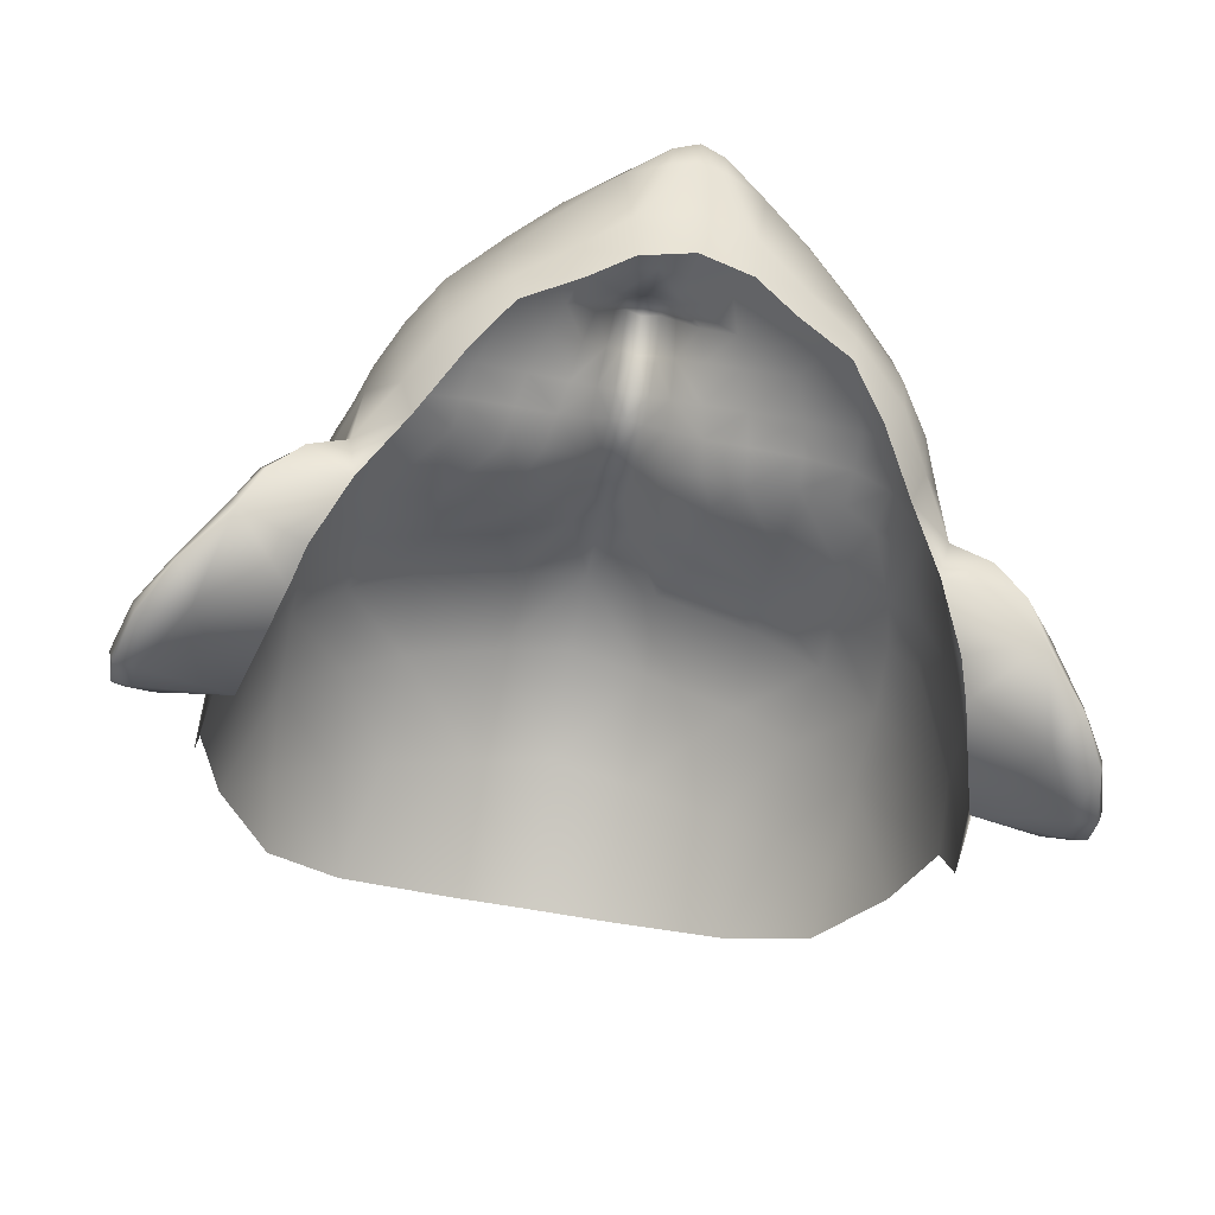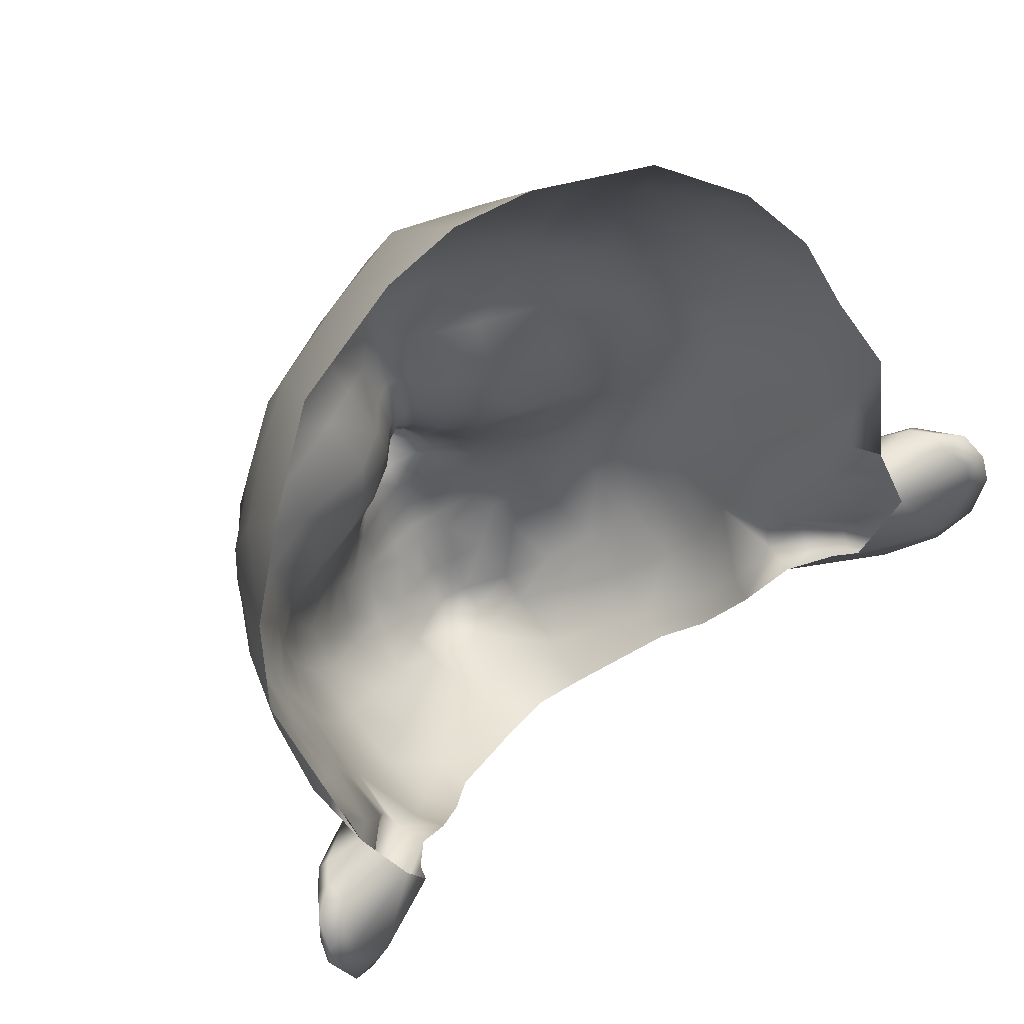
<metadata>
{"format":"obj","ext":"obj","renderer":"f3d","projection":"perspective","resolution":1024,"background":"white","views":[{"elev":-58.4,"azim":-11.2,"up":"+Z"},{"elev":62.6,"azim":141.4,"up":"+Y"}]}
</metadata>
<code>
g Face
v -0.06577 1.572 0.07919
v -0.07331 1.569 0.06461
v -0.07238 1.552 0.06757
v -0.06618 1.553 0.08087
v -0.06526 1.537 0.0832
v -0.07094 1.536 0.0725
v -0.05265 1.573 0.09219
v -0.05479 1.554 0.0958
v -0.05355 1.538 0.09355
v -0.0688 1.525 0.07429
v -0.06212 1.525 0.08245
v -0.0637 1.514 0.07781
v -0.05588 1.511 0.08618
v -0.05176 1.525 0.09139
v -0.07843 1.548 0.05084
v -0.07434 1.534 0.05412
v -0.08057 1.565 0.04699
v -0.03932 1.574 0.1034
v -0.03931 1.598 0.09369
v -0.05227 1.595 0.08447
v -0.04566 1.619 0.07554
v -0.01874 1.599 0.1017
v -0.01852 1.625 0.08321
v 0 1.627 0.08518
v 0 1.599 0.1079
v -0.01835 1.574 0.1124
v -0.03972 1.554 0.1074
v -0.01651 1.554 0.1157
v -0.02225 1.539 0.1073
v -0.01326 1.538 0.112
v 0 1.554 0.12
v 0 1.574 0.119
v -0.007096 1.537 0.1152
v -0.01058 1.525 0.1054
v -0.0199 1.527 0.09872
v -0.03791 1.539 0.1015
v -0.03783 1.526 0.09691
v -0.004993 1.526 0.112
v -0.00433 1.515 0.1092
v -0.008924 1.514 0.1043
v -0.0211 1.518 0.09753
v -0.01785 1.511 0.09837
v -0.01635 1.503 0.101
v -0.008559 1.505 0.1056
v -0.008316 1.499 0.109
v -0.01487 1.497 0.1041
v -0.02712 1.51 0.09496
v -0.02599 1.502 0.09791
v -0.0244 1.495 0.1007
v -0.03622 1.492 0.09633
v -0.03778 1.5 0.09454
v -0.02712 1.51 0.09496
v -0.03859 1.507 0.0931
v -0.0489 1.508 0.09043
v -0.02148 1.486 0.104
v -0.01357 1.489 0.1084
v -0.003988 1.507 0.1101
v -0.003818 1.501 0.1125
v -0.003941 1.494 0.1183
v -0.007683 1.492 0.114
v -0.003825 1.488 0.1268
v -0.006947 1.485 0.1205
v -0.01166 1.483 0.1126
v -0.004809 1.483 0.122
v -0.007281 1.479 0.1161
v -0.01892 1.479 0.106
v -0.01647 1.472 0.1081
v -0.006607 1.471 0.1126
v 0 1.471 0.1145
v 0 1.478 0.1179
v -0.003825 1.488 0.1268
v 0 1.496 0.1205
v 0 1.49 0.1285
v 0 1.485 0.1269
v 0 1.481 0.1224
v -0.0247 1.468 0.1016
v -0.02947 1.476 0.09967
v -0.01434 1.464 0.1071
v -0.01712 1.461 0.1042
v -0.03261 1.483 0.09845
v -0.03622 1.492 0.09633
v -0.04421 1.48 0.09228
v -0.04802 1.49 0.0913
v -0.04872 1.499 0.09103
v -0.05628 1.5 0.08461
v -0.05439 1.487 0.08286
v -0.06061 1.494 0.07083
v -0.05766 1.483 0.06868
v -0.05854 1.481 0.05299
v -0.06261 1.491 0.05133
v -0.06625 1.505 0.05037
v -0.06326 1.503 0.07404
v -0.06746 1.511 0.06391
v -0.07146 1.523 0.05731
v -0.07182 1.518 0.04421
v -0.07543 1.528 0.03998
v -0.07023 1.512 0.03204
v -0.06327 1.493 0.03726
v -0.06095 1.486 0.03921
v -0.05349 1.47 0.05497
v -0.05276 1.473 0.07043
v -0.05192 1.47 0.03886
v -0.04557 1.46 0.04472
v -0.0468 1.461 0.0586
v -0.0408 1.46 0.03765
v -0.04904 1.473 0.03188
v -0.03408 1.45 0.05218
v -0.0329 1.451 0.04435
v -0.02086 1.446 0.04808
v -0.0233 1.445 0.05868
v -0.01165 1.441 0.05131
v -0.01278 1.44 0.06504
v 0 1.439 0.0534
v 0 1.437 0.06714
v -0.05977 1.483 0.03648
v -0.05854 1.481 0.05299
v -0.05795 1.486 0.02766
v 0 1.433 0.08286
v -0.005692 1.434 0.0821
v -0.0148 1.437 0.08116
v -0.02554 1.444 0.07318
v -0.03558 1.451 0.06568
v -0.005495 1.433 0.088
v 0 1.432 0.09011
v -0.005582 1.436 0.09394
v 0 1.435 0.09553
v 0 1.446 0.09991
v -0.006428 1.446 0.09873
v 0 1.453 0.1059
v -0.007953 1.454 0.104
v -0.007843 1.459 0.1069
v 0 1.458 0.1084
v -0.007307 1.464 0.1099
v 0 1.464 0.1116
v -0.01504 1.441 0.08815
v -0.01442 1.448 0.09717
v -0.0205 1.457 0.1
v -0.03069 1.463 0.09565
v -0.03852 1.472 0.093
v -0.04375 1.468 0.08503
v -0.04962 1.476 0.08364
v -0.04641 1.464 0.0734
v -0.03574 1.454 0.07802
v -0.0334 1.459 0.09004
v -0.02556 1.447 0.08283
v -0.02268 1.452 0.09435
v -0.0647 1.591 0.07273
v -0.06277 1.606 0.06358
v -0.0751 1.585 0.05545
v 0 1.535 0.1181
v 0 1.535 0.1181
v 0 1.525 0.1148
v 0 1.515 0.1114
v 0 1.508 0.1122
v 0 1.502 0.1145
v 0 1.554 0.12
v 0.007096 1.537 0.1152
v 0.01651 1.554 0.1157
v 0.01835 1.574 0.1124
v 0.03972 1.554 0.1074
v 0.03932 1.574 0.1034
v 0.02225 1.539 0.1073
v 0.01326 1.538 0.112
v 0 1.574 0.119
v 0.01058 1.525 0.1054
v 0.0199 1.527 0.09872
v 0.03791 1.539 0.1015
v 0.03783 1.526 0.09691
v 0.004993 1.526 0.112
v 0.00433 1.515 0.1092
v 0.008924 1.514 0.1043
v 0.0211 1.518 0.09753
v 0.01785 1.511 0.09837
v 0.01635 1.503 0.101
v 0.008559 1.505 0.1056
v 0.008316 1.499 0.109
v 0.01487 1.497 0.1041
v 0.02712 1.51 0.09496
v 0.02599 1.502 0.09791
v 0.0244 1.495 0.1007
v 0.03622 1.492 0.09633
v 0.03778 1.5 0.09454
v 0.02712 1.51 0.09496
v 0.03859 1.507 0.0931
v 0.05176 1.525 0.09139
v 0.0489 1.508 0.09043
v 0.02148 1.486 0.104
v 0.01357 1.489 0.1084
v 0.003988 1.507 0.1101
v 0.003818 1.501 0.1125
v 0.003941 1.494 0.1183
v 0.007683 1.492 0.114
v 0.003825 1.488 0.1268
v 0.006947 1.485 0.1205
v 0.01166 1.483 0.1126
v 0 1.496 0.1205
v 0.003825 1.488 0.1268
v 0.004809 1.483 0.122
v 0.01166 1.483 0.1126
v 0.007281 1.479 0.1161
v 0.01892 1.479 0.106
v 0.01647 1.472 0.1081
v 0.006607 1.471 0.1126
v 0 1.471 0.1145
v 0 1.478 0.1179
v 0 1.49 0.1285
v 0 1.485 0.1269
v 0 1.481 0.1224
v 0 1.464 0.1116
v 0.007307 1.464 0.1099
v 0 1.458 0.1084
v 0.007843 1.459 0.1069
v 0 1.453 0.1059
v 0.007953 1.454 0.104
v 0.01434 1.464 0.1071
v 0.006428 1.446 0.09873
v 0.01442 1.448 0.09717
v 0 1.446 0.09991
v 0.005582 1.436 0.09394
v 0 1.435 0.09553
v 0 1.432 0.09011
v 0.005495 1.433 0.088
v 0 1.433 0.08286
v 0.005692 1.434 0.0821
v 0.01278 1.44 0.06504
v 0 1.437 0.06714
v 0 1.439 0.0534
v 0.01165 1.441 0.05131
v 0.0233 1.445 0.05868
v 0.02086 1.446 0.04808
v 0.03408 1.45 0.05218
v 0.0329 1.451 0.04435
v 0.0408 1.46 0.03765
v 0.04557 1.46 0.04472
v 0.0468 1.461 0.0586
v 0.03558 1.451 0.06568
v 0.04641 1.464 0.0734
v 0.03574 1.454 0.07802
v 0.05276 1.473 0.07043
v 0.05349 1.47 0.05497
v 0.05766 1.483 0.06868
v 0.05854 1.481 0.05299
v 0.06061 1.494 0.07083
v 0.06261 1.491 0.05133
v 0.06625 1.505 0.05037
v 0.05439 1.487 0.08286
v 0.05628 1.5 0.08461
v 0.06326 1.503 0.07404
v 0.06746 1.511 0.06391
v 0.07146 1.523 0.05731
v 0.07182 1.518 0.04421
v 0.07434 1.534 0.05412
v 0.07543 1.528 0.03998
v 0.07023 1.512 0.03204
v 0.06327 1.493 0.03726
v 0.06095 1.486 0.03921
v 0.04872 1.499 0.09103
v 0.05588 1.511 0.08618
v 0.04802 1.49 0.0913
v 0.03622 1.492 0.09633
v 0.06212 1.525 0.08245
v 0.0637 1.514 0.07781
v 0.0688 1.525 0.07429
v 0.06526 1.537 0.0832
v 0.07094 1.536 0.0725
v 0.07238 1.552 0.06757
v 0.06618 1.553 0.08087
v 0.06577 1.572 0.07919
v 0.07331 1.569 0.06461
v 0.05265 1.573 0.09219
v 0.05479 1.554 0.0958
v 0.05355 1.538 0.09355
v 0.07843 1.548 0.05084
v 0.08057 1.565 0.04699
v 0.03931 1.598 0.09369
v 0.05227 1.595 0.08447
v 0.04566 1.619 0.07554
v 0.01874 1.599 0.1017
v 0.01852 1.625 0.08321
v 0 1.627 0.08518
v 0 1.599 0.1079
v 0.0647 1.591 0.07273
v 0.06277 1.606 0.06358
v 0.0751 1.585 0.05545
v -0.08075 1.559 0.03188
v -0.07989 1.54 0.03585
v -0.07543 1.528 0.03998
v -0.07725 1.531 0.02288
v -0.07548 1.526 0.0314
v -0.08057 1.565 0.04699
v -0.09494 1.51 0.008384
v -0.0899 1.518 0.01468
v -0.09804 1.522 0.007903
v -0.0887 1.5 0.01054
v -0.08216 1.505 0.01905
v -0.07992 1.49 0.0176
v -0.07579 1.497 0.02406
v -0.08766 1.499 0.007439
v -0.09384 1.51 0.004268
v -0.07023 1.512 0.03204
v -0.06327 1.493 0.03726
v -0.07579 1.497 0.02406
v -0.08211 1.524 0.02564
v -0.07548 1.526 0.0314
v -0.08822 1.531 0.02354
v -0.08604 1.533 0.02301
v -0.07725 1.531 0.02288
v -0.08935 1.535 0.01828
v -0.09168 1.532 0.01901
v -0.09542 1.533 0.01357
v -0.09491 1.531 0.01402
v -0.09717 1.527 0.01123
v -0.09721 1.529 0.008013
v -0.09702 1.522 0.004813
v -0.09233 1.523 0.006489
v -0.09384 1.51 0.004268
v -0.09702 1.522 0.004813
v -0.08372 1.508 0.006263
v -0.09721 1.529 0.008013
v -0.09259 1.529 0.008556
v -0.0893 1.533 0.01304
v -0.09542 1.533 0.01357
v -0.07352 1.529 0.01104
v -0.0667 1.505 0.01444
v -0.07861 1.489 0.01457
v -0.06443 1.498 0.01976
v -0.05795 1.486 0.02766
v -0.07447 1.485 0.02266
v -0.06786 1.482 0.02945
v -0.08766 1.499 0.007439
v -0.08935 1.535 0.01828
v -0.07725 1.531 0.02288
v -0.05977 1.483 0.03648
v -0.09233 1.523 0.006489
v -0.07861 1.489 0.01457
v -0.07447 1.485 0.02266
v -0.07591 1.488 0.02745
v -0.0685 1.486 0.03449
v -0.06786 1.482 0.02945
v -0.05977 1.483 0.03648
v -0.06095 1.486 0.03921
v 0.04904 1.473 0.03188
v 0.05192 1.47 0.03886
v 0.05977 1.483 0.03648
v 0.05795 1.486 0.02766
v 0 1.525 0.1148
v 0 1.515 0.1114
v 0 1.508 0.1122
v 0 1.502 0.1145
v 0.02947 1.476 0.09967
v 0.03261 1.483 0.09845
v 0.04421 1.48 0.09228
v 0.04962 1.476 0.08364
v 0.0247 1.468 0.1016
v 0.01712 1.461 0.1042
v 0.04375 1.468 0.08503
v 0.03852 1.472 0.093
v 0.0334 1.459 0.09004
v 0.03069 1.463 0.09565
v 0.0205 1.457 0.1
v 0.02268 1.452 0.09435
v 0.01504 1.441 0.08815
v 0.01435 1.437 0.08116
v 0.02554 1.444 0.07318
v 0.03574 1.454 0.07802
v 0.02556 1.447 0.08283
v 0.08075 1.559 0.03188
v 0.07989 1.54 0.03585
v 0.07543 1.528 0.03998
v 0.07725 1.531 0.02288
v 0.07548 1.526 0.0314
v 0.08057 1.565 0.04699
v 0.09494 1.51 0.008384
v 0.09804 1.522 0.007903
v 0.0899 1.518 0.01468
v 0.0887 1.5 0.01054
v 0.08216 1.505 0.01905
v 0.07992 1.49 0.0176
v 0.07579 1.497 0.02406
v 0.08766 1.499 0.007439
v 0.09384 1.51 0.004268
v 0.07023 1.512 0.03204
v 0.06327 1.493 0.03726
v 0.07579 1.497 0.02406
v 0.08211 1.524 0.02564
v 0.07548 1.526 0.0314
v 0.08822 1.531 0.02354
v 0.08604 1.533 0.02301
v 0.07725 1.531 0.02288
v 0.08935 1.535 0.01828
v 0.09168 1.532 0.01901
v 0.09542 1.533 0.01357
v 0.09491 1.531 0.01402
v 0.09717 1.527 0.01123
v 0.09721 1.529 0.008013
v 0.09702 1.522 0.004813
v 0.09233 1.523 0.006489
v 0.09702 1.522 0.004813
v 0.09384 1.51 0.004268
v 0.08372 1.508 0.006263
v 0.09721 1.529 0.008013
v 0.09259 1.529 0.008556
v 0.0893 1.533 0.01304
v 0.09542 1.533 0.01357
v 0.07352 1.529 0.01104
v 0.0667 1.505 0.01444
v 0.07861 1.489 0.01457
v 0.06443 1.498 0.01976
v 0.05795 1.486 0.02766
v 0.07447 1.485 0.02266
v 0.06786 1.482 0.02945
v 0.08766 1.499 0.007439
v 0.08935 1.535 0.01828
v 0.07725 1.531 0.02288
v 0.05977 1.483 0.03648
v 0.09233 1.523 0.006489
v 0.07591 1.488 0.02745
v 0.07447 1.485 0.02266
v 0.07861 1.489 0.01457
v 0.0685 1.486 0.03449
v 0.06786 1.482 0.02945
v 0.05977 1.483 0.03648
v 0.06095 1.486 0.03921
f 1 2 3
f 1 3 4
f 3 5 4
f 3 6 5
f 7 1 4
f 7 4 8
f 4 5 9
f 4 9 8
f 10 5 6
f 10 11 5
f 11 9 5
f 11 10 12
f 11 12 13
f 11 14 9
f 13 14 11
f 6 3 15
f 15 3 2
f 6 15 16
f 15 2 17
f 18 7 8
f 19 7 18
f 19 20 7
f 19 21 20
f 21 19 22
f 22 19 18
f 21 22 23
f 24 23 22
f 24 22 25
f 25 22 26
f 22 18 26
f 26 18 27
f 26 27 28
f 28 27 29
f 28 29 30
f 26 28 31
f 26 31 32
f 25 26 32
f 28 30 33
f 31 28 33
f 29 34 30
f 34 33 30
f 29 35 34
f 36 35 29
f 27 36 29
f 35 36 37
f 34 38 33
f 39 38 34
f 39 34 40
f 41 40 34
f 41 34 35
f 37 41 35
f 41 42 40
f 40 42 43
f 40 43 44
f 44 39 40
f 43 45 44
f 43 46 45
f 47 43 42
f 47 42 41
f 47 48 43
f 43 48 49
f 43 49 46
f 50 49 48
f 50 48 51
f 51 48 52
f 37 52 41
f 51 52 53
f 37 53 52
f 53 37 14
f 53 14 54
f 46 49 55
f 46 55 56
f 45 57 44
f 45 58 57
f 59 58 45
f 59 45 60
f 60 61 59
f 60 62 61
f 60 45 46
f 60 46 56
f 63 62 60
f 63 60 56
f 63 64 62
f 63 65 64
f 66 65 63
f 56 55 66
f 56 66 63
f 66 67 65
f 67 68 65
f 65 68 69
f 65 69 70
f 71 62 64
f 72 59 71
f 72 71 73
f 74 73 71
f 71 64 74
f 64 75 74
f 65 70 75
f 65 75 64
f 76 67 66
f 76 66 77
f 78 67 76
f 78 68 67
f 78 76 79
f 77 66 55
f 77 55 80
f 80 55 49
f 80 49 81
f 82 80 81
f 82 81 83
f 51 83 81
f 51 84 83
f 53 84 51
f 53 54 84
f 54 85 84
f 54 13 85
f 13 54 14
f 86 83 84
f 86 84 85
f 86 82 83
f 87 86 85
f 87 88 86
f 89 88 87
f 89 87 90
f 90 87 91
f 87 85 92
f 91 87 92
f 85 13 92
f 91 92 93
f 94 91 93
f 94 95 91
f 95 94 16
f 95 16 96
f 95 97 91
f 96 97 95
f 97 98 91
f 98 90 91
f 98 99 90
f 88 89 100
f 88 100 101
f 102 100 89
f 103 100 102
f 103 104 100
f 101 100 104
f 105 103 102
f 106 105 102
f 107 103 105
f 104 103 107
f 107 105 108
f 107 108 109
f 107 109 110
f 110 109 111
f 110 111 112
f 112 111 113
f 112 113 114
f 106 102 115
f 115 102 116
f 106 115 117
f 116 99 115
f 90 99 116
f 118 112 114
f 118 119 112
f 119 120 112
f 121 110 112
f 121 112 120
f 122 110 121
f 122 107 110
f 104 107 122
f 123 119 118
f 120 119 123
f 123 118 124
f 124 125 123
f 124 126 125
f 125 126 127
f 125 127 128
f 129 128 127
f 129 130 128
f 131 130 129
f 131 129 132
f 133 131 132
f 78 131 133
f 78 79 131
f 79 130 131
f 133 132 134
f 134 68 133
f 78 133 68
f 134 69 68
f 123 125 135
f 136 135 125
f 136 128 130
f 125 128 136
f 79 137 130
f 136 130 137
f 137 79 76
f 137 76 138
f 138 76 77
f 138 77 139
f 80 139 77
f 80 82 139
f 82 140 139
f 138 139 140
f 82 141 140
f 86 141 82
f 86 101 141
f 86 88 101
f 141 101 142
f 141 142 140
f 101 104 142
f 122 142 104
f 122 143 142
f 143 140 142
f 143 144 140
f 140 144 138
f 121 143 122
f 121 145 143
f 144 143 145
f 145 121 120
f 145 120 135
f 123 135 120
f 145 146 144
f 146 145 135
f 138 144 146
f 138 146 137
f 137 146 136
f 135 136 146
f 147 148 149
f 147 21 148
f 147 20 21
f 1 20 147
f 1 147 149
f 1 7 20
f 1 149 2
f 149 17 2
f 31 33 150
f 151 33 38
f 151 38 152
f 38 153 152
f 38 39 153
f 153 39 57
f 153 57 154
f 154 57 58
f 154 58 155
f 72 155 58
f 72 58 59
f 44 57 39
f 156 151 157
f 156 157 158
f 159 156 158
f 159 158 160
f 159 160 161
f 158 162 160
f 158 163 162
f 158 157 163
f 159 164 156
f 162 163 165
f 165 163 157
f 162 165 166
f 167 162 166
f 160 162 167
f 166 168 167
f 165 157 169
f 170 165 169
f 170 171 165
f 172 165 171
f 172 166 165
f 168 166 172
f 172 171 173
f 171 174 173
f 171 175 174
f 175 171 170
f 174 175 176
f 174 176 177
f 178 173 174
f 178 172 173
f 178 174 179
f 174 177 180
f 174 180 179
f 181 179 180
f 181 182 179
f 182 183 179
f 168 172 183
f 182 184 183
f 168 183 184
f 184 185 168
f 184 186 185
f 177 187 180
f 177 188 187
f 176 175 189
f 176 189 190
f 191 176 190
f 191 192 176
f 192 191 193
f 192 193 194
f 192 188 177
f 192 177 176
f 195 188 192
f 195 192 194
f 196 191 190
f 196 197 191
f 197 198 194
f 199 194 198
f 199 198 200
f 201 199 200
f 188 199 201
f 201 200 202
f 202 200 203
f 200 204 203
f 200 205 204
f 196 206 197
f 207 197 206
f 197 207 198
f 198 207 208
f 200 198 208
f 200 208 205
f 209 203 204
f 209 210 203
f 210 209 211
f 210 211 212
f 212 211 213
f 212 213 214
f 215 202 203
f 215 203 210
f 215 210 212
f 213 216 214
f 217 214 216
f 213 218 216
f 217 216 219
f 219 216 218
f 219 218 220
f 219 220 221
f 219 221 222
f 222 221 223
f 222 223 224
f 223 225 224
f 223 226 225
f 225 226 227
f 225 227 228
f 229 225 228
f 229 228 230
f 231 229 230
f 231 230 232
f 231 232 233
f 231 233 234
f 235 231 234
f 235 236 231
f 236 229 231
f 236 235 237
f 236 237 238
f 239 237 235
f 239 235 240
f 234 240 235
f 241 239 240
f 241 240 242
f 242 243 241
f 242 244 243
f 244 245 243
f 243 246 241
f 246 239 241
f 243 247 246
f 243 248 247
f 245 248 243
f 245 249 248
f 250 249 245
f 250 245 251
f 251 252 250
f 251 253 252
f 251 245 254
f 253 251 254
f 254 245 255
f 255 245 244
f 255 244 256
f 244 242 256
f 246 247 257
f 186 257 247
f 186 247 258
f 247 248 258
f 184 257 186
f 184 182 257
f 182 259 257
f 182 260 259
f 258 185 186
f 258 261 185
f 261 258 262
f 261 262 263
f 263 264 261
f 263 265 264
f 266 264 265
f 266 267 264
f 268 267 266
f 268 266 269
f 270 267 268
f 270 271 267
f 267 271 272
f 267 272 264
f 261 264 272
f 261 272 185
f 265 273 266
f 273 269 266
f 265 252 273
f 273 274 269
f 161 271 270
f 275 161 270
f 275 270 276
f 268 276 270
f 275 276 277
f 277 278 275
f 278 161 275
f 277 279 278
f 280 278 279
f 280 281 278
f 281 159 278
f 278 159 161
f 281 164 159
f 282 277 276
f 282 283 277
f 282 284 283
f 268 282 276
f 268 284 282
f 268 269 284
f 284 269 274
f 161 160 271
f 271 160 167
f 271 167 272
f 272 167 168
f 272 168 185
f 18 8 27
f 8 36 27
f 8 9 36
f 9 37 36
f 9 14 37
f 285 286 15
f 15 286 287
f 15 287 16
f 285 288 286
f 286 288 289
f 286 289 96
f 96 289 97
f 290 285 15
f 94 6 16
f 94 10 6
f 93 10 94
f 93 12 10
f 92 12 93
f 92 13 12
f 291 292 293
f 292 291 294
f 292 294 295
f 295 294 296
f 295 296 297
f 291 298 294
f 291 299 298
f 292 295 300
f 301 300 295
f 301 295 302
f 303 292 300
f 303 300 304
f 304 305 303
f 304 306 305
f 307 306 304
f 308 305 306
f 306 307 308
f 308 309 305
f 305 309 303
f 309 308 310
f 309 310 311
f 312 311 310
f 312 310 313
f 313 293 312
f 313 314 293
f 292 311 312
f 292 303 309
f 292 309 311
f 292 312 293
f 314 291 293
f 314 299 291
f 315 316 317
f 315 318 316
f 319 315 317
f 319 320 315
f 319 321 320
f 319 322 321
f 323 320 321
f 323 324 318
f 324 325 318
f 324 326 325
f 325 326 327
f 325 327 328
f 328 327 329
f 318 330 316
f 325 330 318
f 331 321 322
f 332 321 331
f 323 321 332
f 329 327 333
f 323 334 320
f 323 318 334
f 296 335 336
f 296 336 337
f 336 338 337
f 294 335 296
f 294 298 335
f 297 296 337
f 297 337 301
f 337 338 301
f 336 339 338
f 339 340 338
f 340 341 338
f 338 341 301
f 342 343 233
f 233 343 234
f 234 343 240
f 343 242 240
f 344 242 343
f 342 344 343
f 342 345 344
f 242 344 256
f 150 346 169
f 150 169 157
f 169 346 347
f 169 347 170
f 347 189 170
f 347 348 189
f 348 190 189
f 348 349 190
f 196 190 349
f 175 170 189
f 188 201 187
f 350 187 201
f 350 351 187
f 351 180 187
f 351 260 180
f 352 260 351
f 352 259 260
f 246 259 352
f 246 257 259
f 246 352 353
f 246 353 239
f 354 350 201
f 354 201 202
f 355 354 202
f 355 202 215
f 215 212 355
f 356 353 352
f 356 352 357
f 357 352 351
f 357 351 350
f 353 356 237
f 353 237 239
f 238 237 356
f 238 356 358
f 359 357 350
f 359 350 354
f 359 358 356
f 356 357 359
f 355 212 214
f 355 214 360
f 360 359 354
f 360 354 355
f 359 360 361
f 359 361 358
f 217 361 360
f 360 214 217
f 361 217 362
f 219 362 217
f 222 362 219
f 222 363 362
f 363 222 224
f 224 225 363
f 364 363 225
f 364 225 229
f 236 364 229
f 364 236 365
f 364 365 366
f 363 364 366
f 363 366 362
f 362 366 361
f 366 365 358
f 358 361 366
f 367 273 368
f 273 369 368
f 273 252 369
f 367 368 370
f 368 371 370
f 368 253 371
f 253 254 371
f 372 273 367
f 250 252 265
f 250 265 263
f 249 250 263
f 249 263 262
f 248 249 262
f 248 262 258
f 373 374 375
f 375 376 373
f 375 377 376
f 377 378 376
f 377 379 378
f 373 376 380
f 373 380 381
f 375 382 377
f 383 377 382
f 383 384 377
f 385 382 375
f 385 386 382
f 386 385 387
f 386 387 388
f 389 386 388
f 390 388 387
f 388 390 389
f 390 387 391
f 387 385 391
f 391 392 390
f 391 393 392
f 394 392 393
f 394 395 392
f 395 394 374
f 395 374 396
f 375 394 393
f 375 393 391
f 375 391 385
f 375 374 394
f 396 374 373
f 396 373 381
f 397 398 399
f 397 399 400
f 401 398 397
f 401 397 402
f 401 402 403
f 401 403 404
f 405 403 402
f 405 400 406
f 406 400 407
f 406 407 408
f 407 409 408
f 407 410 409
f 410 411 409
f 400 399 412
f 407 400 412
f 413 404 403
f 414 413 403
f 405 414 403
f 411 415 409
f 405 402 416
f 405 416 400
f 378 417 418
f 378 418 419
f 418 417 420
f 376 378 419
f 376 419 380
f 379 417 378
f 379 383 417
f 417 383 420
f 418 420 421
f 421 420 422
f 422 420 423
f 420 383 423

</code>
